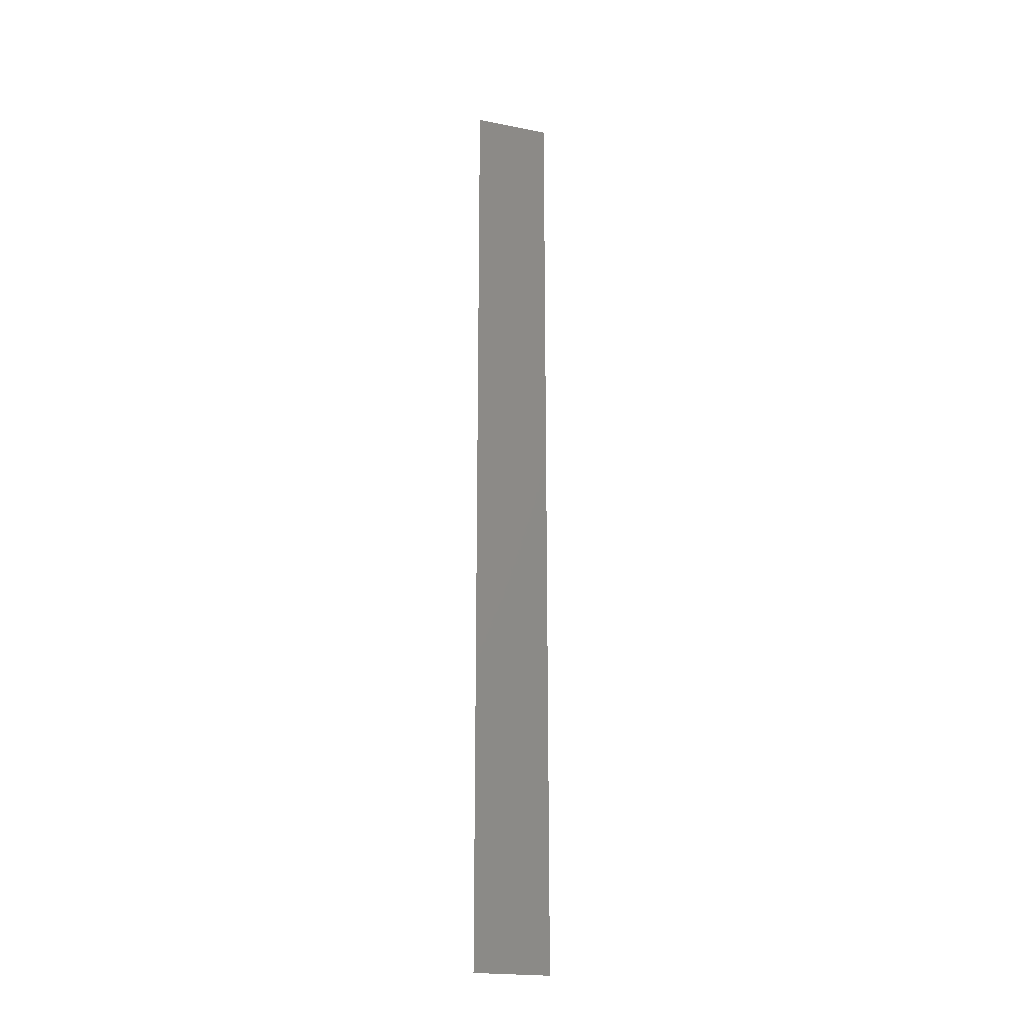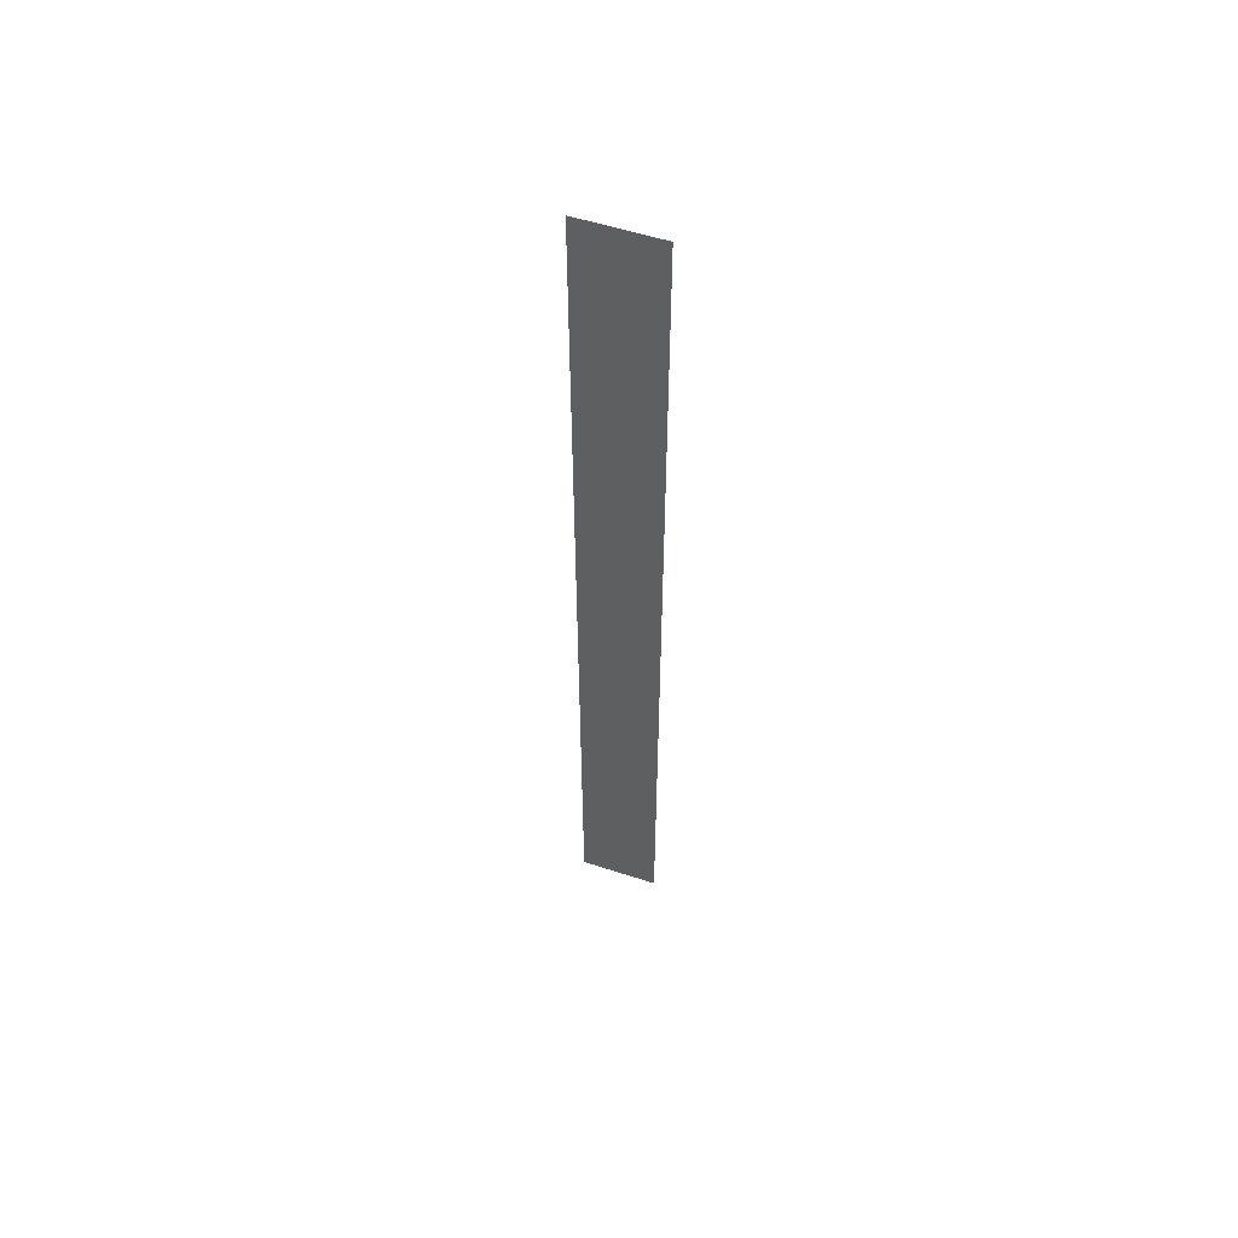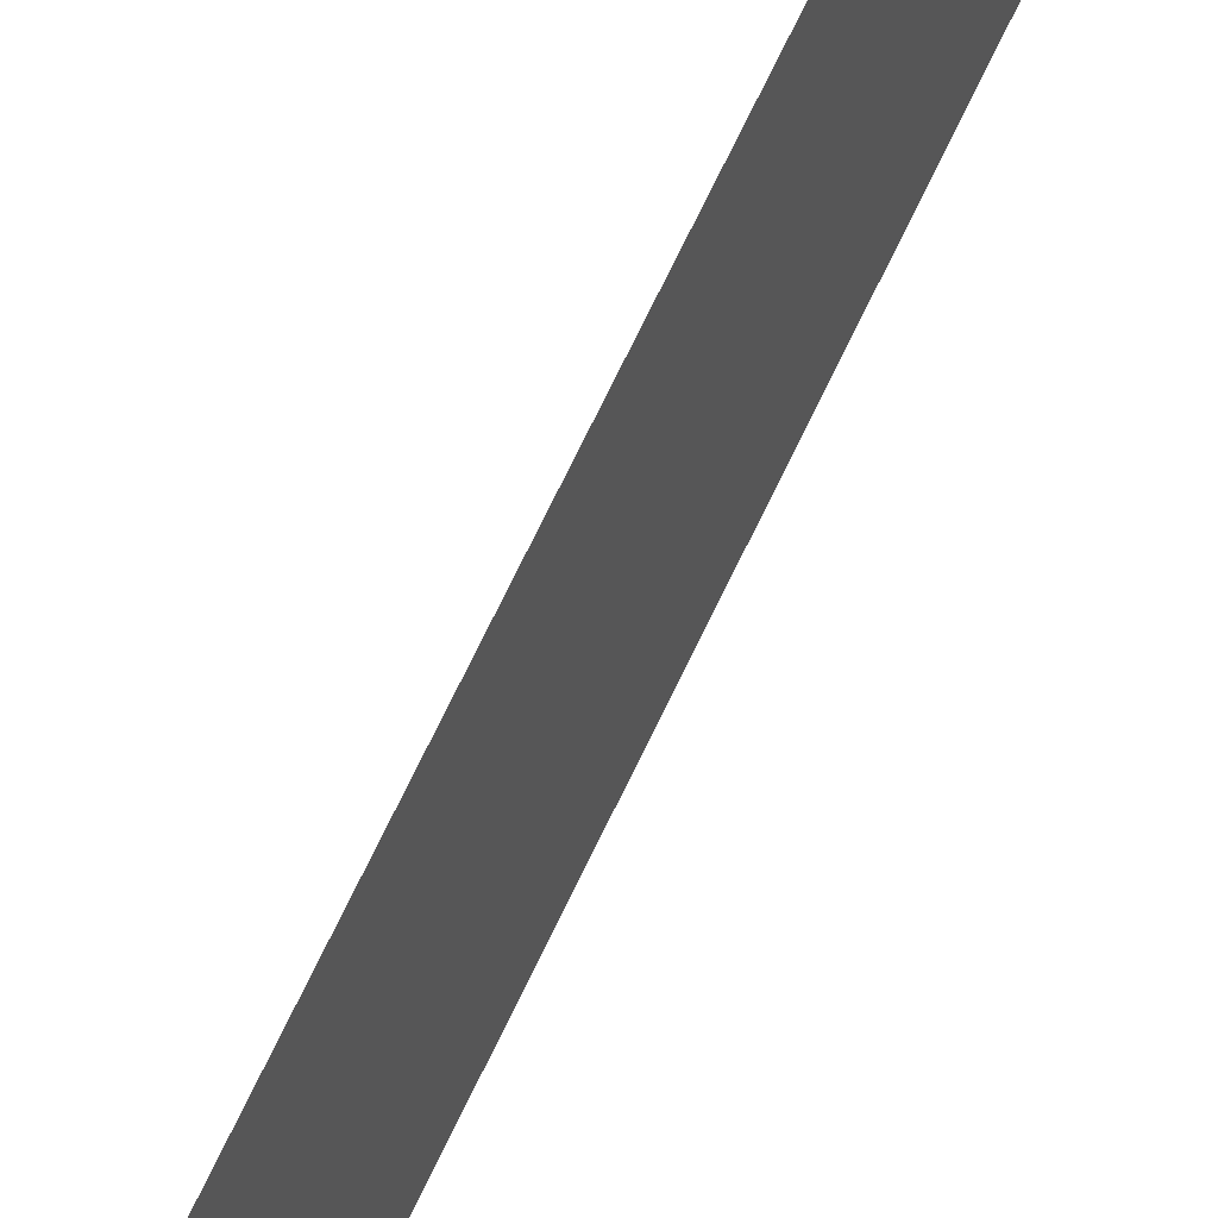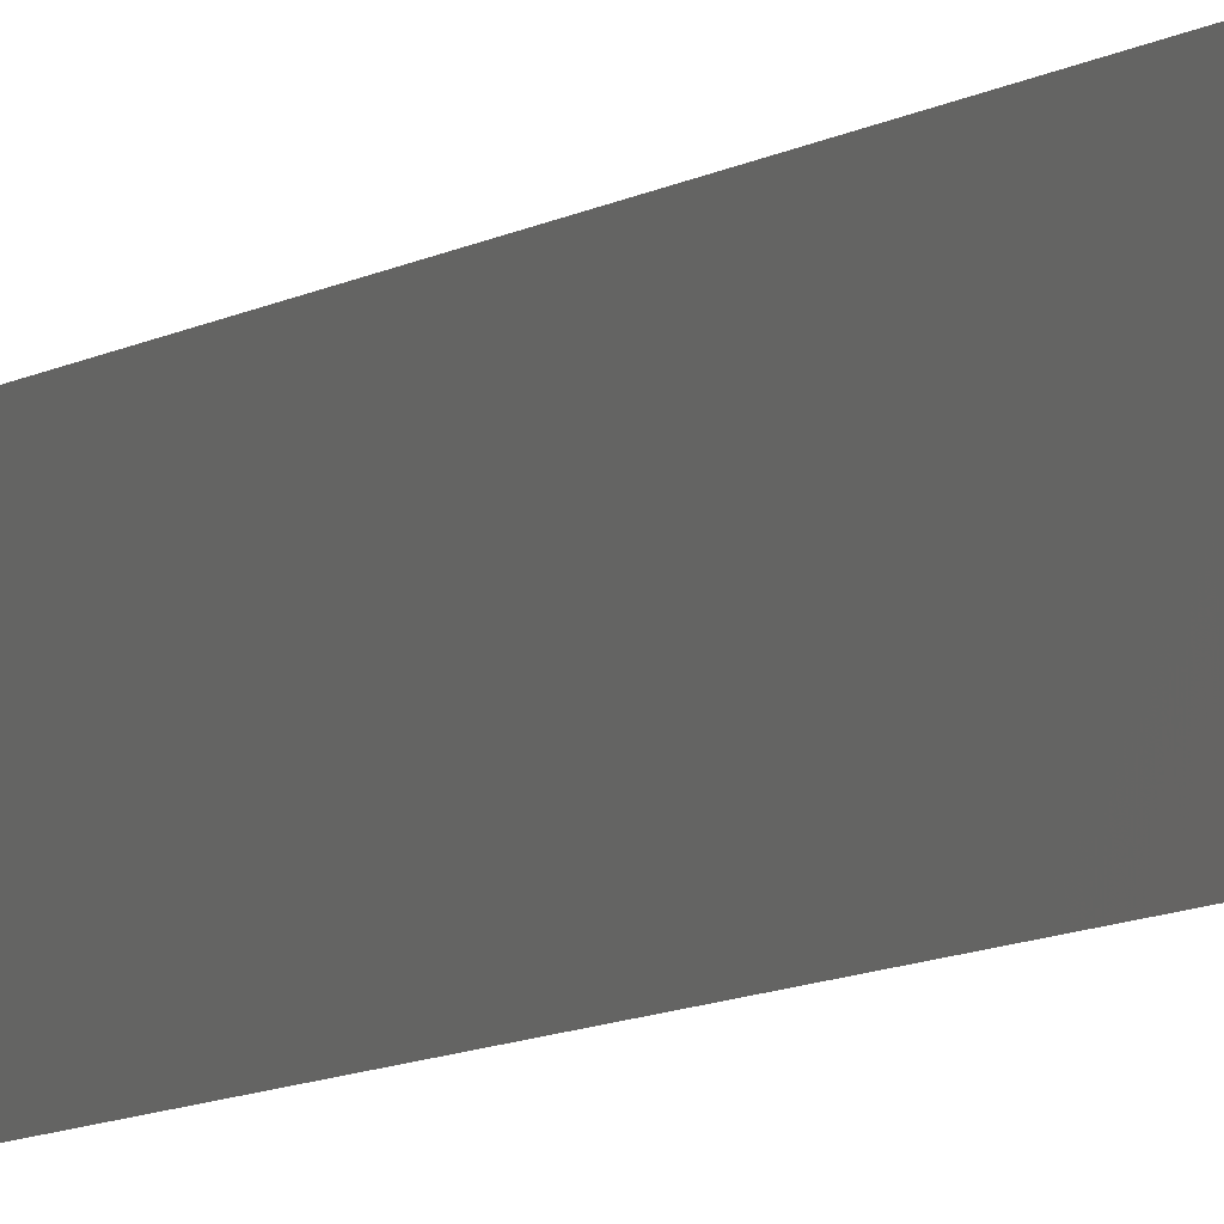
<metadata>
{"format":"stl","ext":"stl","renderer":"f3d","projection":"perspective","resolution":1024,"background":"white","views":[{"elev":-20.5,"azim":-109.9,"up":"+Z"},{"elev":55.5,"azim":-71.1,"up":"+Z"},{"elev":58.4,"azim":23.3,"up":"+Y"},{"elev":-5.9,"azim":157.4,"up":"+Y"}]}
</metadata>
<code>
# stl→obj: 4 verts, 2 faces
v 4320 -47.5 1416
v 4320 -40.5 1330
v 4320 -40.5 1416
v 4320 -47.5 1330
f 1 2 3
f 1 4 2

</code>
